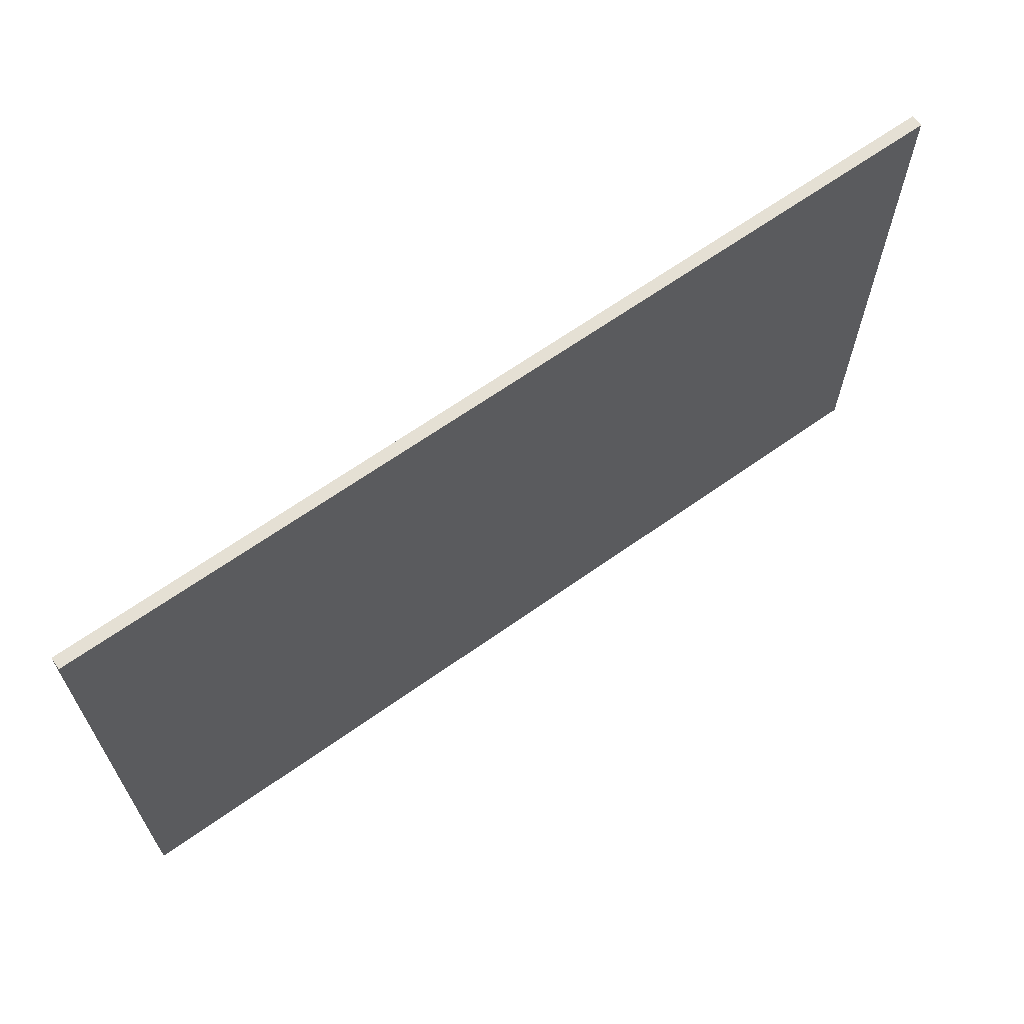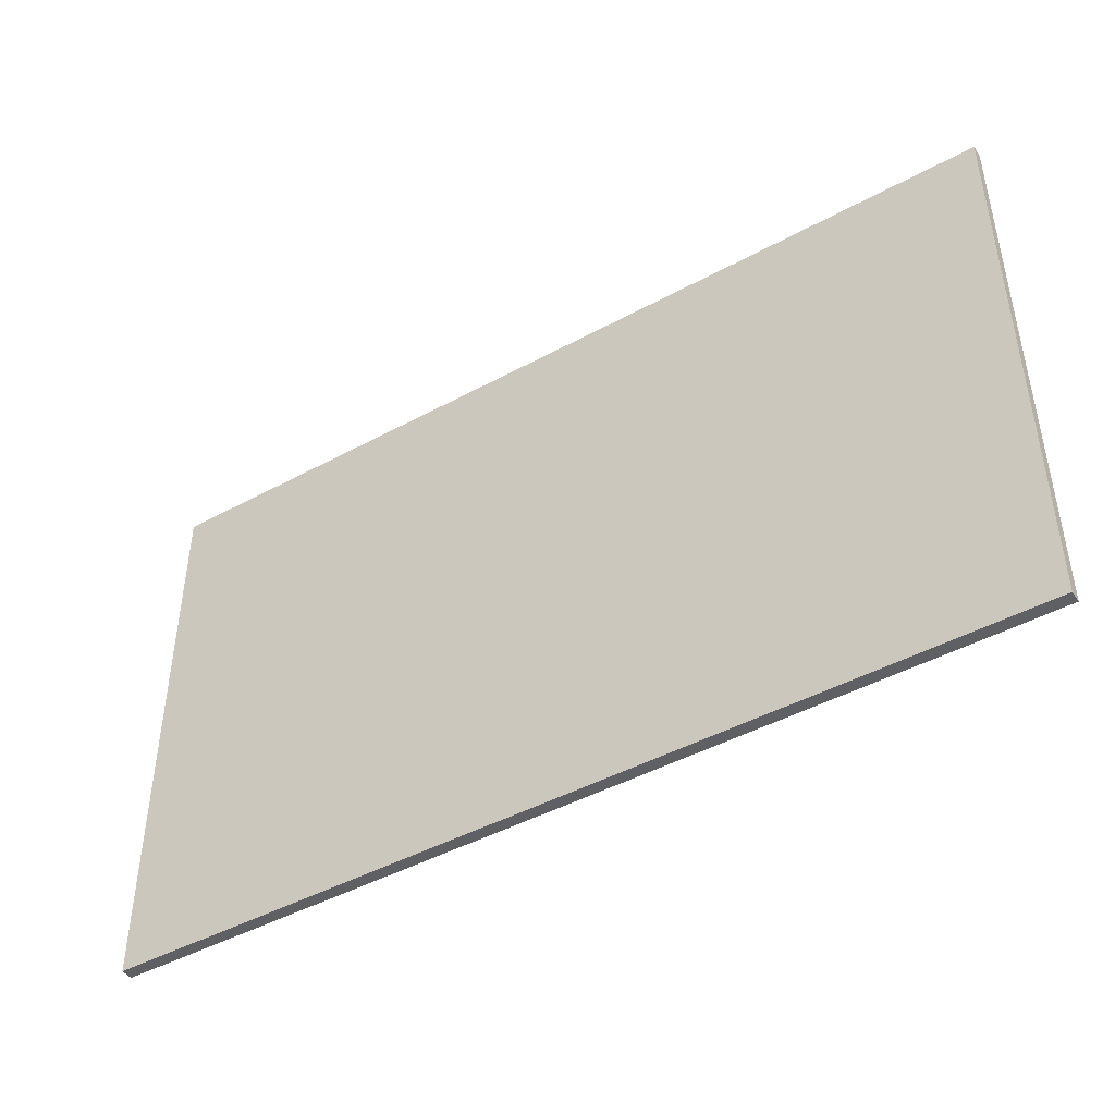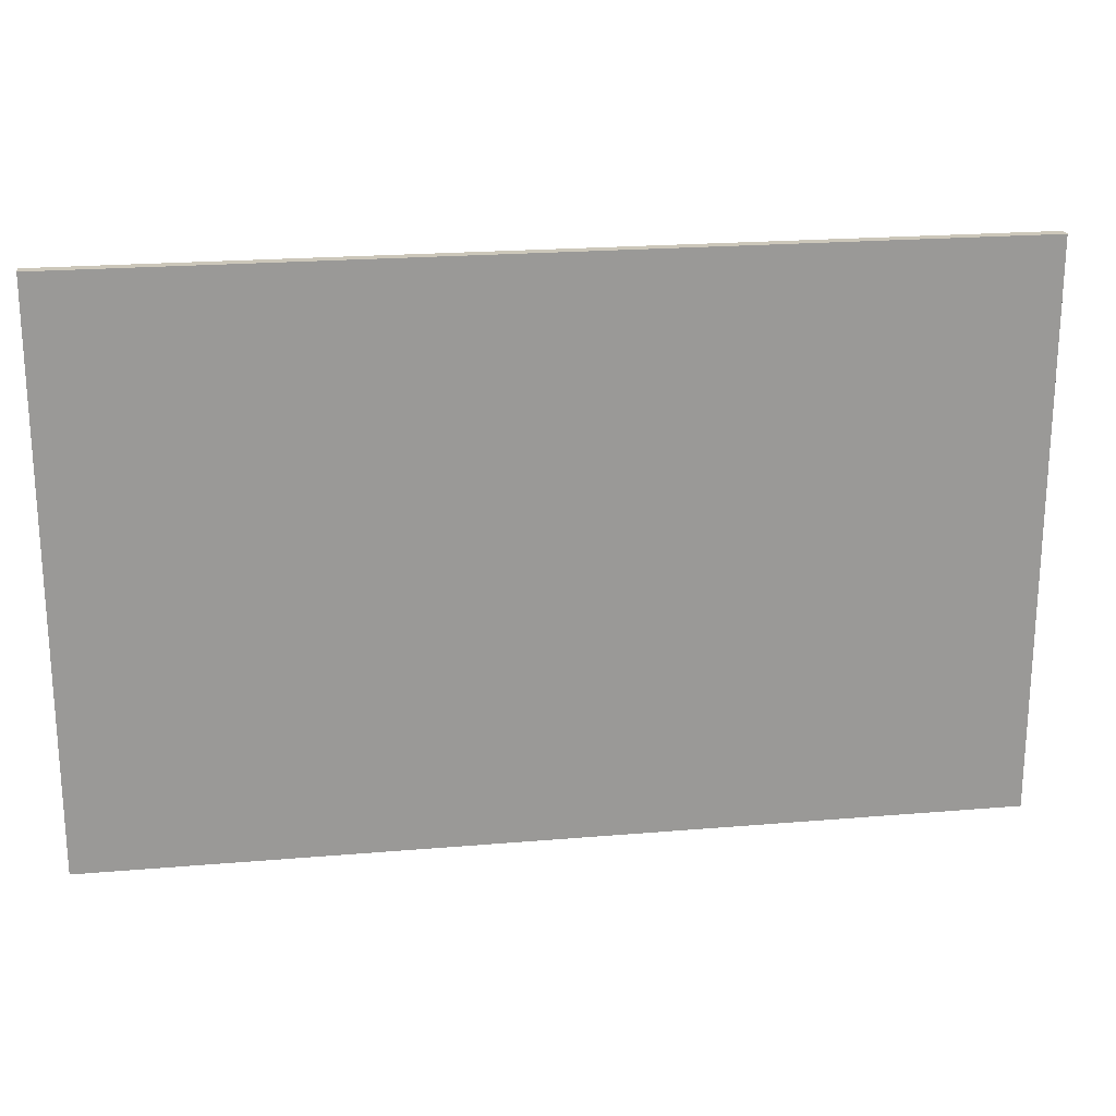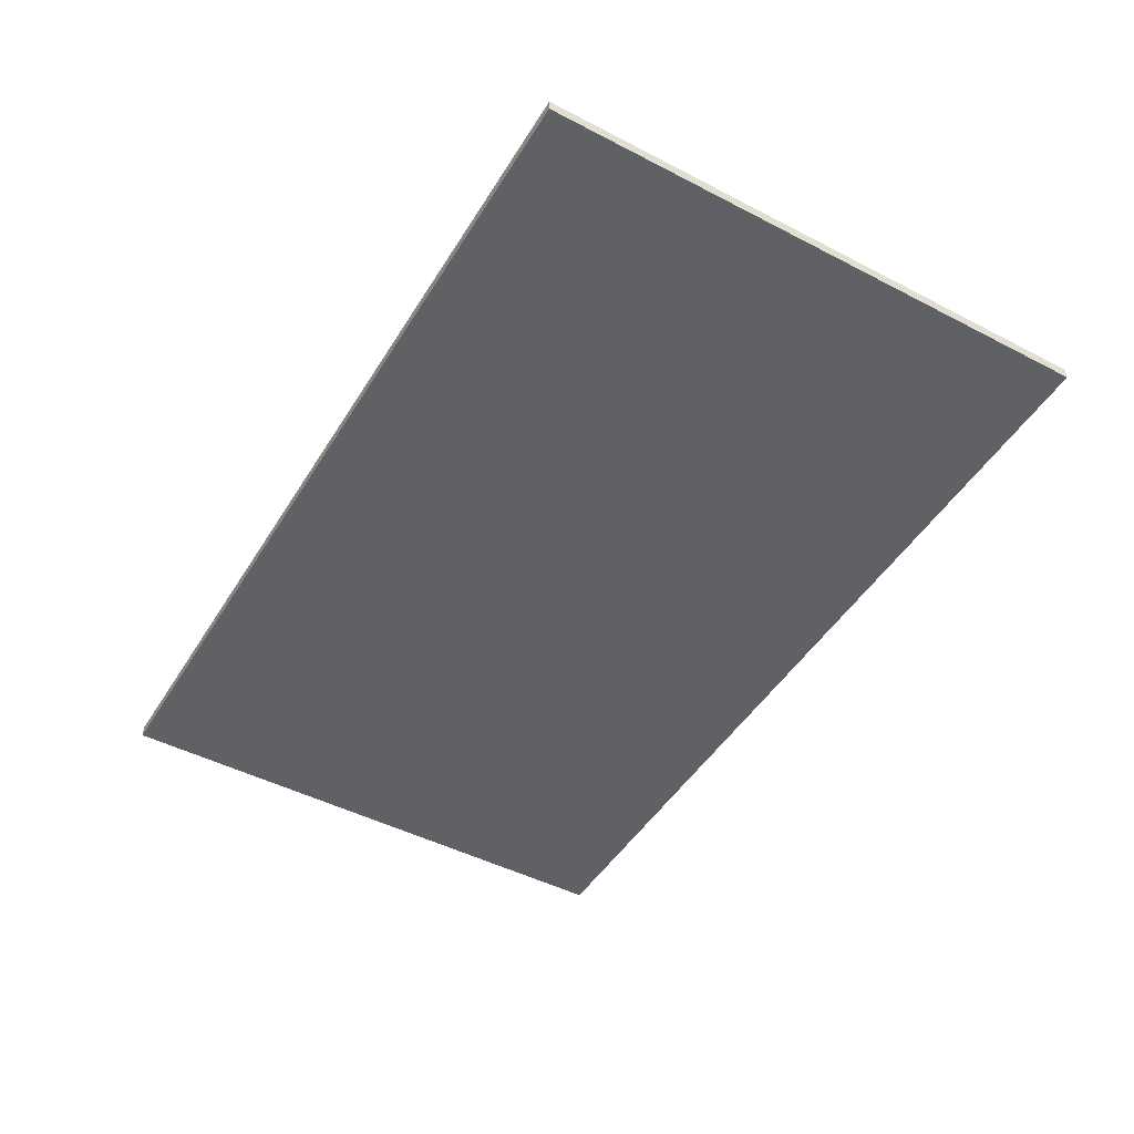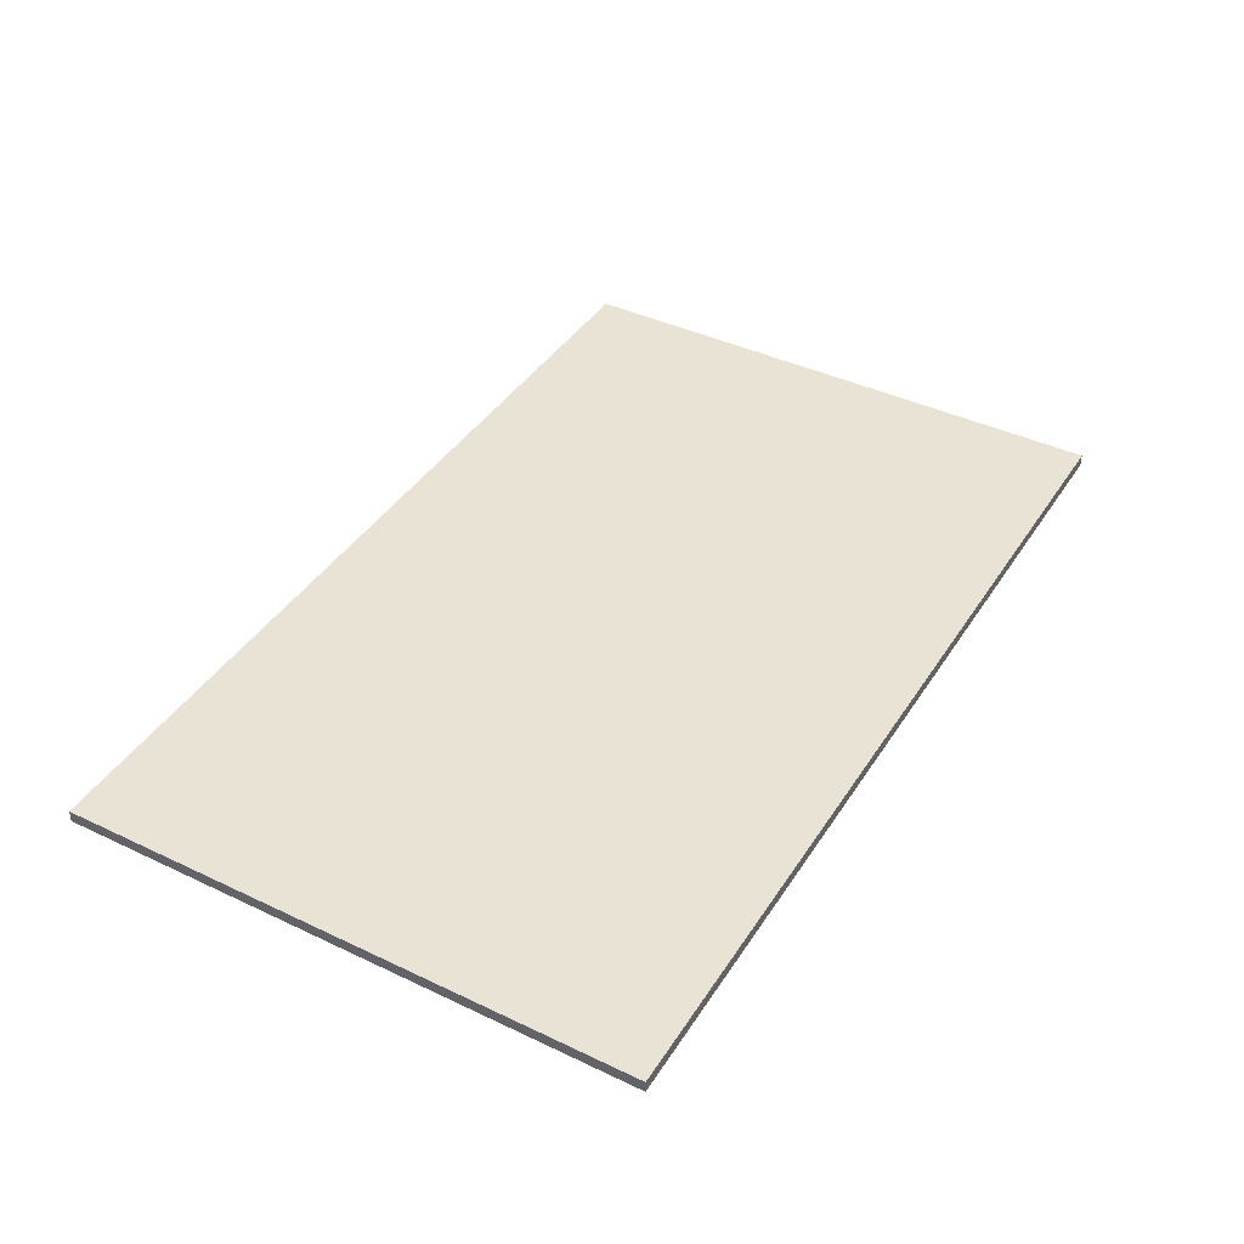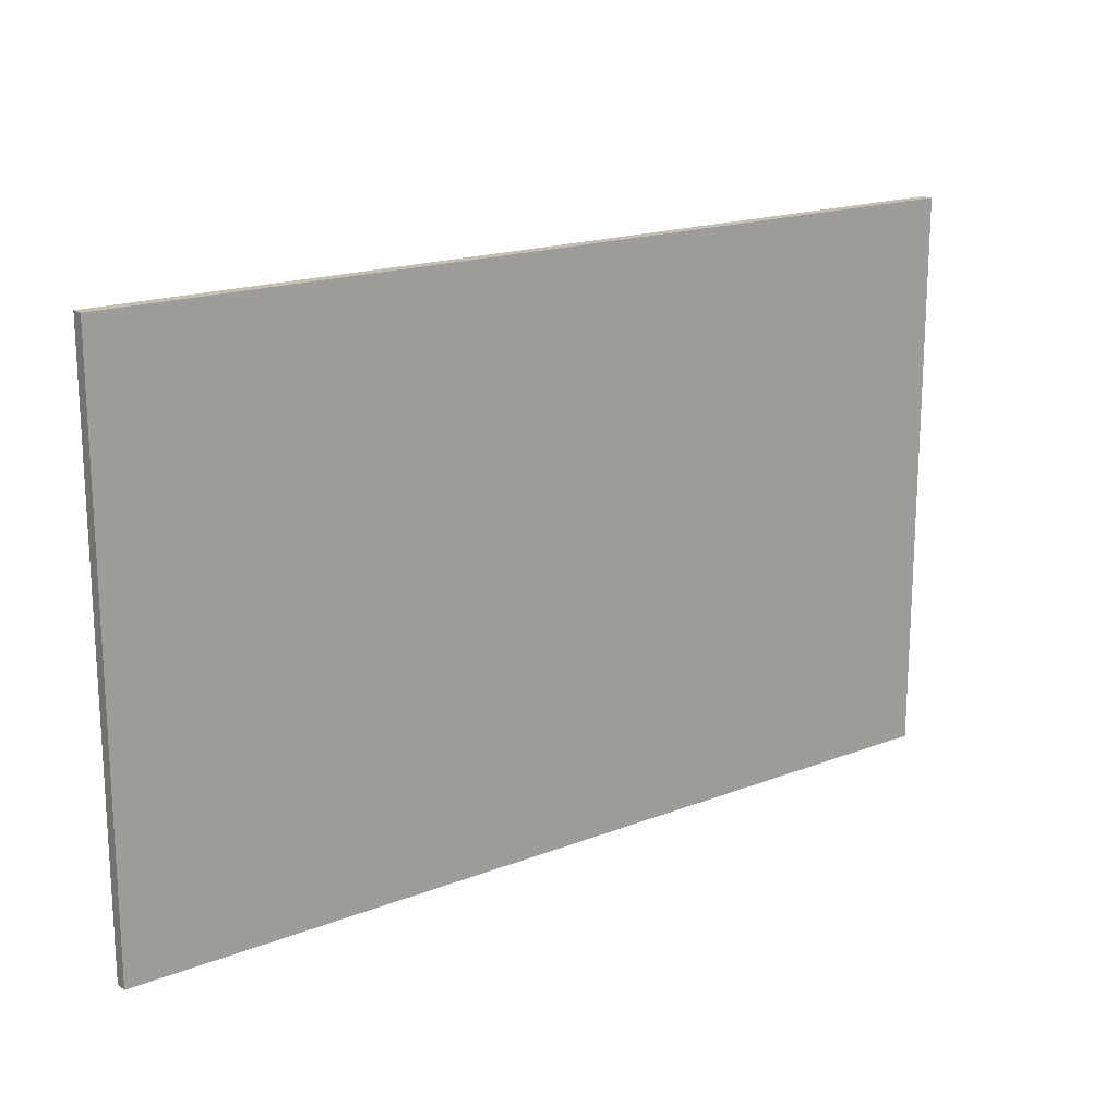
<metadata>
{"format":"obj","ext":"obj","renderer":"f3d","projection":"perspective","resolution":1024,"background":"white","views":[{"elev":65.5,"azim":-35.5,"up":"+Z"},{"elev":-44.9,"azim":32.3,"up":"+Z"},{"elev":21.3,"azim":-8.6,"up":"+Z"},{"elev":-47.4,"azim":-120.3,"up":"+Y"},{"elev":41.3,"azim":120.0,"up":"+Y"},{"elev":17.8,"azim":142.6,"up":"+Z"}]}
</metadata>
<code>
v 76.2 -4 -48.72
v 76.2 -4 46.22
v 76.2 -6 46.22
v 76.2 -6 -48.72
v -76.2 -4 -48.72
v 76.2 -4 -48.72
v 76.2 -6 -48.72
v -76.2 -6 -48.72
v -76.2 -4 46.22
v -76.2 -4 -48.72
v -76.2 -6 -48.72
v -76.2 -6 46.22
v 76.2 -4 46.22
v -76.2 -4 46.22
v -76.2 -6 46.22
v 76.2 -6 46.22
v 76.2 -6 46.22
v -76.2 -6 46.22
v -76.2 -6 -48.72
v 76.2 -6 -48.72
v -76.2 -4 46.22
v 76.2 -4 46.22
v 76.2 -4 -48.72
v -76.2 -4 -48.72
g fddbcbcc-e2be-11ea-afda-54bf646e7e1f
f 1 2 4
f 4 2 3
g fddc19dc-e2be-11ea-8e24-54bf646e7e1f
f 5 6 8
f 8 6 7
g fddc40f8-e2be-11ea-b0d4-54bf646e7e1f
f 9 10 12
f 12 10 11
g fddc8f1c-e2be-11ea-89ef-54bf646e7e1f
f 13 14 16
f 16 14 15
g fddcb62e-e2be-11ea-bf81-54bf646e7e1f
f 18 19 17
f 17 19 20
g fddd0440-e2be-11ea-8de5-54bf646e7e1f
f 21 22 24
f 24 22 23

</code>
